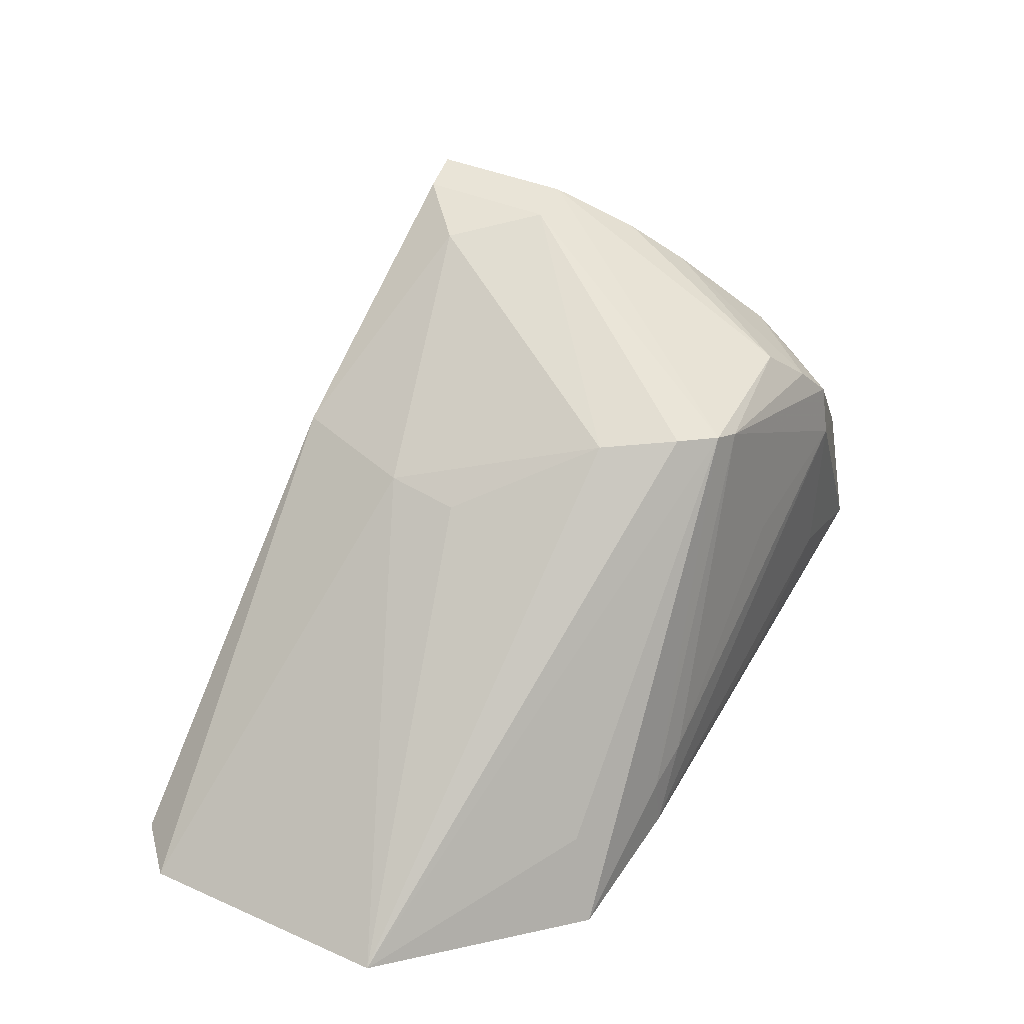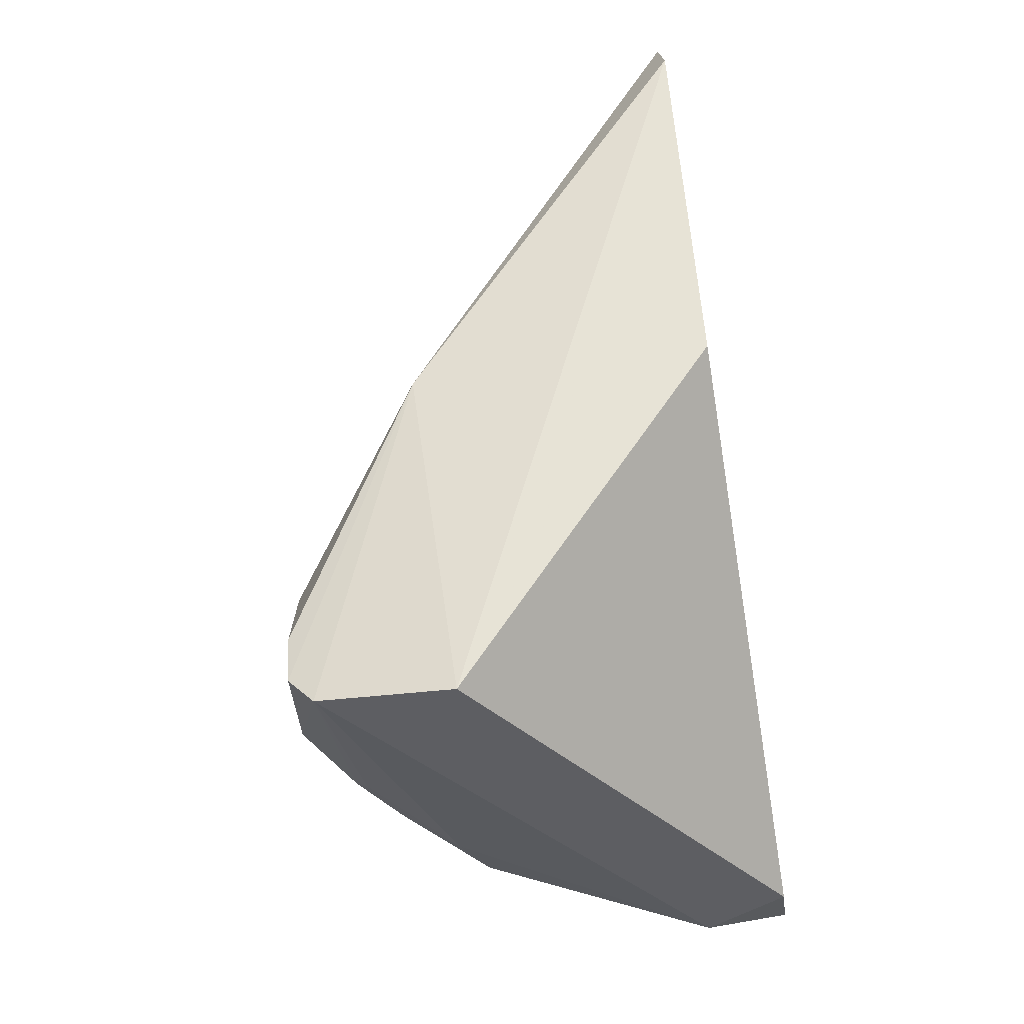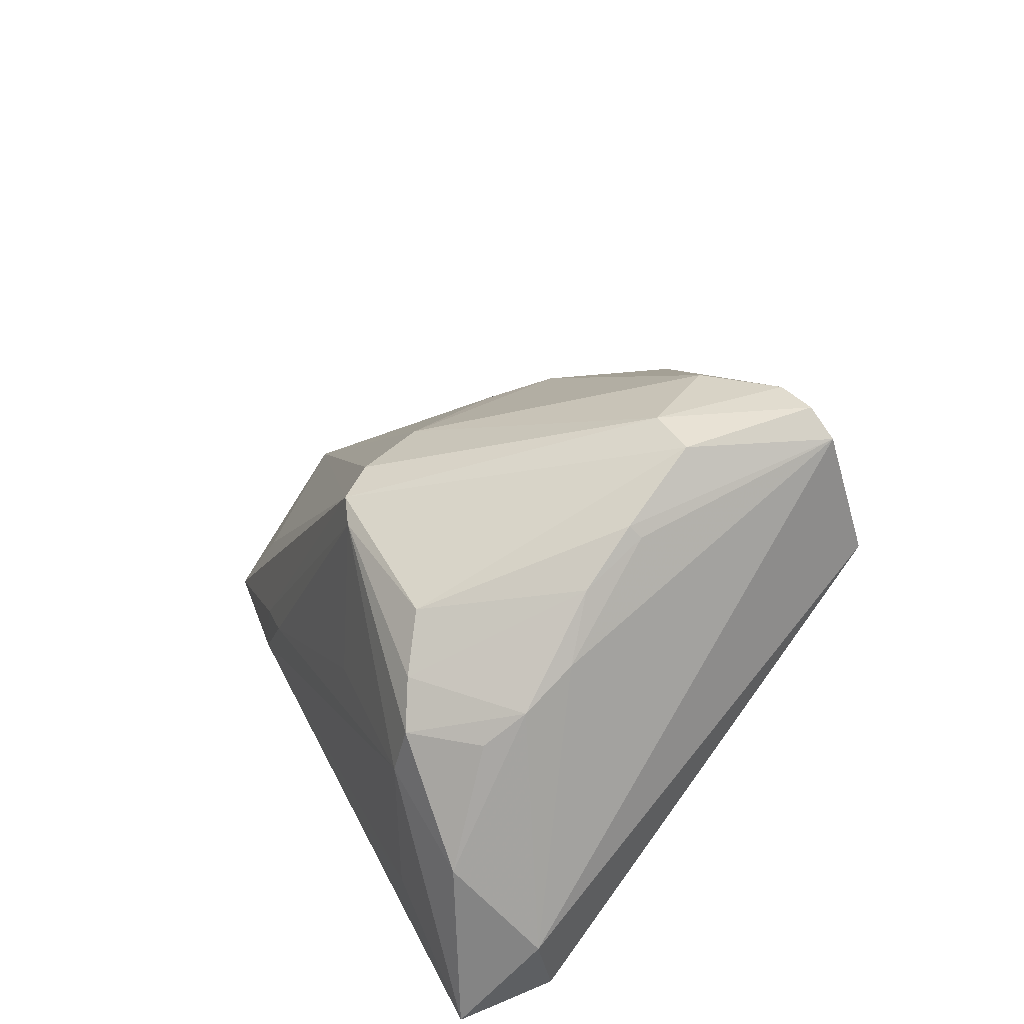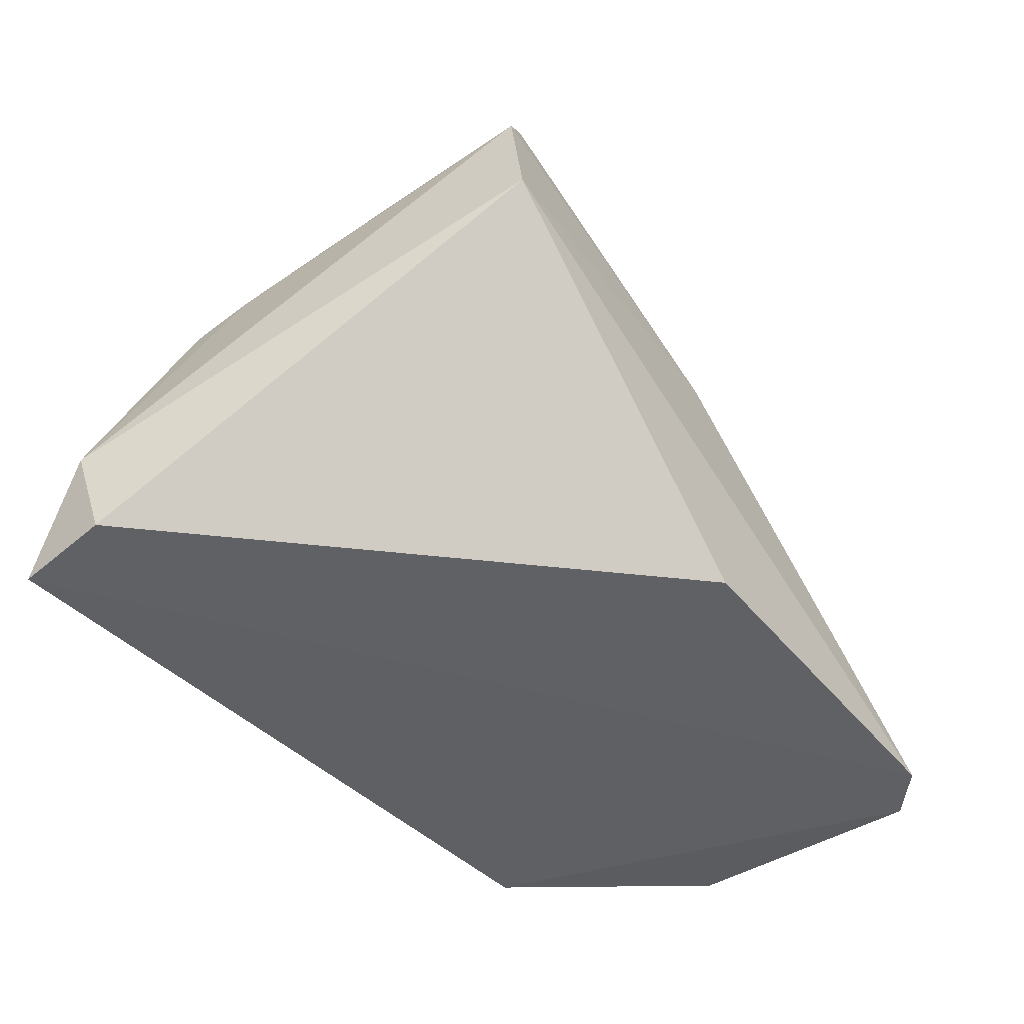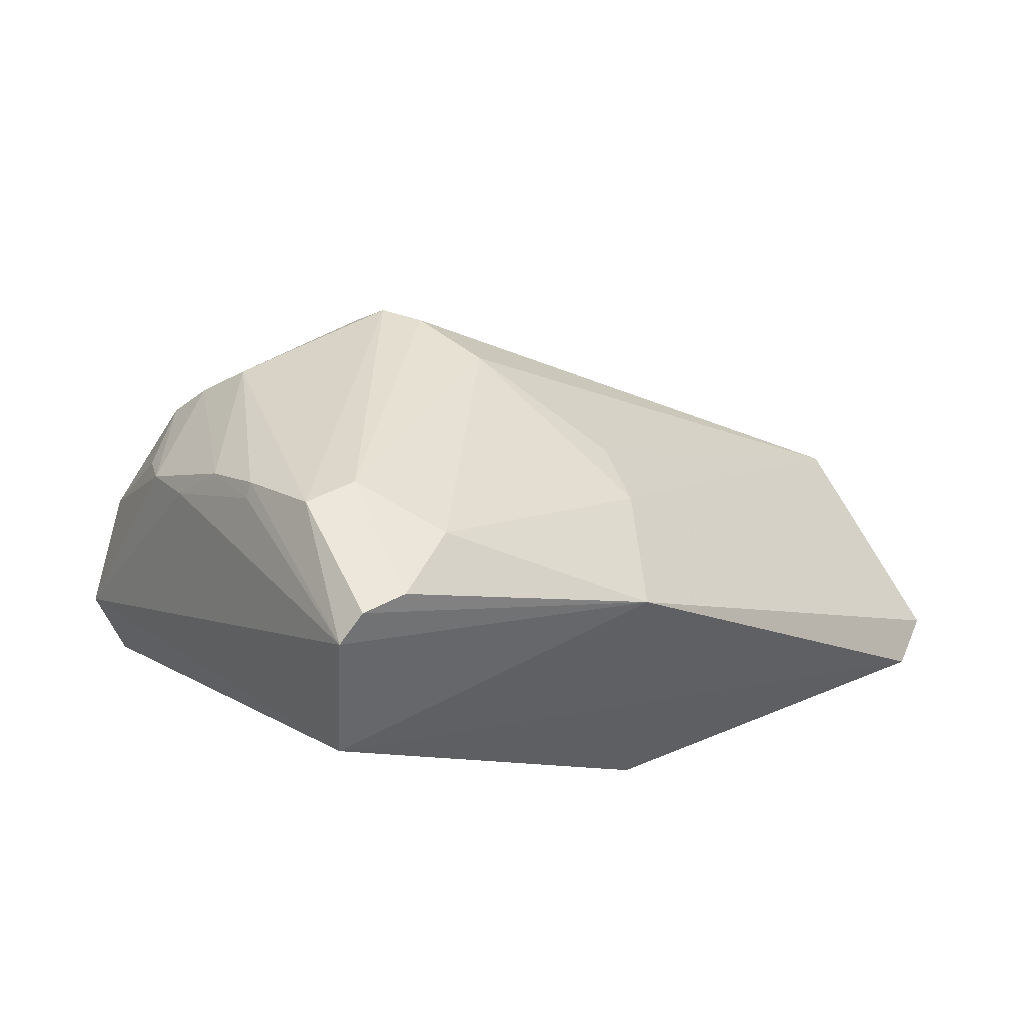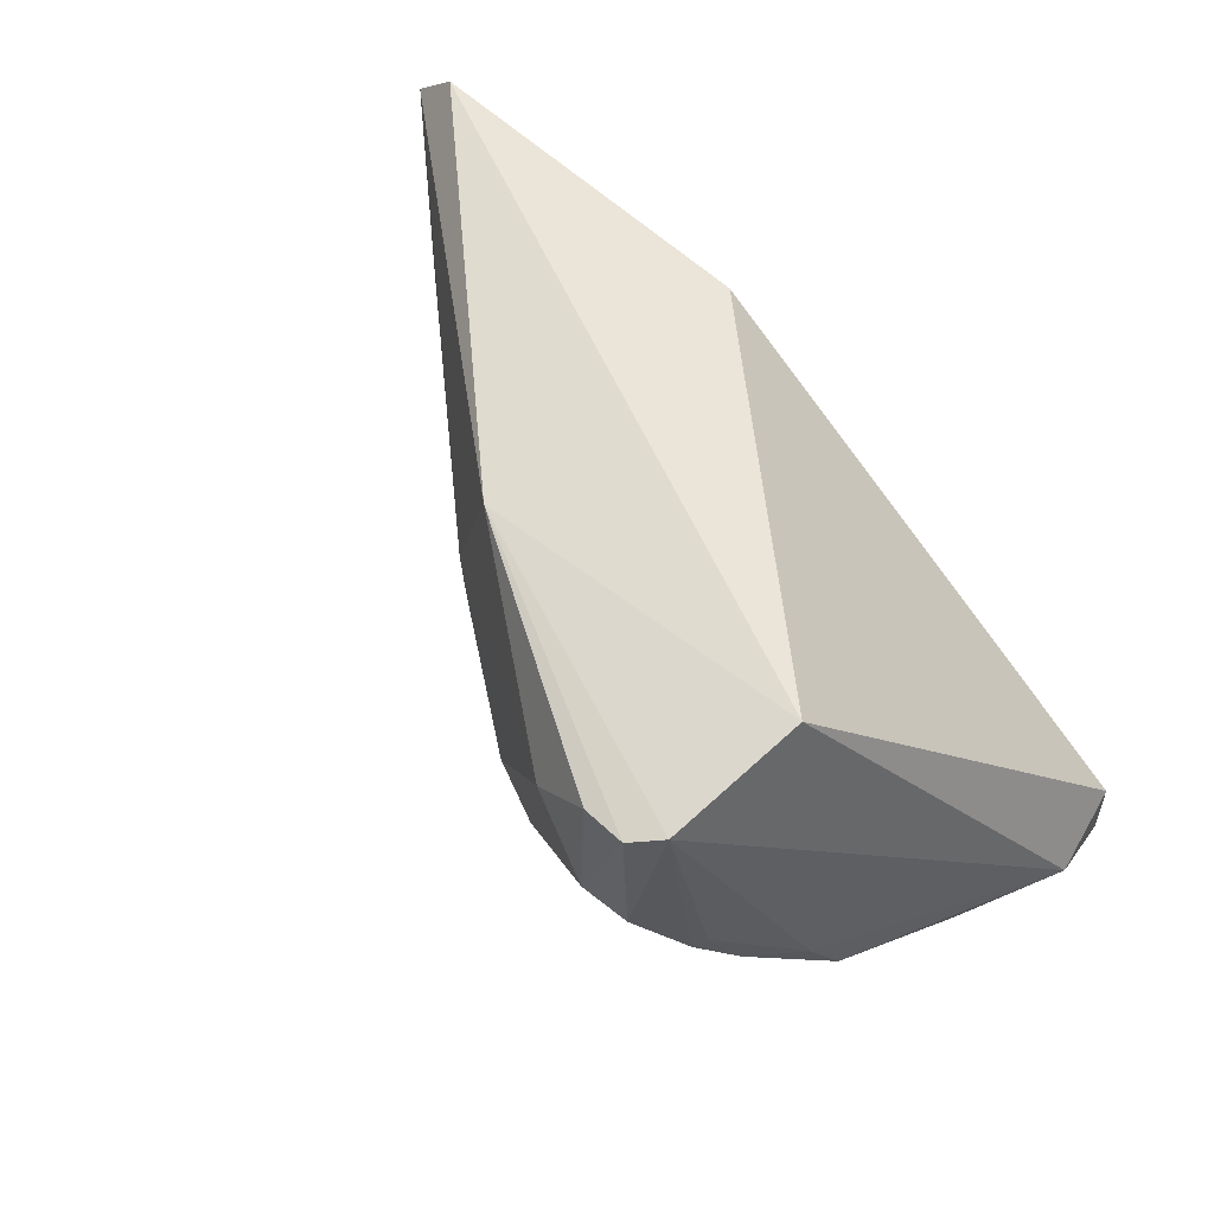
<metadata>
{"format":"obj","ext":"obj","renderer":"f3d","projection":"perspective","resolution":1024,"background":"white","views":[{"elev":42.5,"azim":-61.6,"up":"+Z"},{"elev":64.6,"azim":80.5,"up":"+Y"},{"elev":41.5,"azim":66.7,"up":"+Z"},{"elev":-41.0,"azim":129.9,"up":"+Z"},{"elev":55.4,"azim":156.9,"up":"+Z"},{"elev":57.9,"azim":41.1,"up":"+Y"}]}
</metadata>
<code>
v 0.00432 0.0005505 0.08801
v 0.02237 -0.03172 0.05415
v -0.0191 0.003339 0.04872
v -0.05451 -0.001867 0.04569
v -0.01066 -0.03538 0.07857
v 0.02086 -0.03818 0.04582
v -0.05053 0.001941 0.04604
v 0.008636 0.004263 0.07479
v 0.01404 -0.02931 0.07336
v -0.02442 -0.009942 0.07381
v -0.03968 -0.0382 0.04447
v 0.02107 -0.02992 0.04699
v 0.006734 0.001442 0.08616
v 0.004808 -0.01123 0.08797
v 0.01715 -0.03707 0.06091
v -0.05448 -0.02394 0.04599
v -0.021 0.0007685 0.07412
v 0.01287 -0.02485 0.07587
v 0.003493 -0.03443 0.0775
v -0.004866 -0.004908 0.08653
v 0.009225 -0.03897 0.06606
v -0.01674 -0.02668 0.07845
v -0.03695 -0.03535 0.0513
v 0.007806 -0.01761 0.08414
v 0.009719 -0.03801 0.07055
v 0.0004016 -0.01164 0.08791
v 0.000493 -5.959e-05 0.08758
v -0.02775 -0.03934 0.04649
v -0.01328 -0.03258 0.07897
v -0.02479 -0.01608 0.07316
v 0.009864 -0.02222 0.08062
v 0.008512 -0.01682 0.08322
v 0.01371 -0.03284 0.07078
v 0.006969 -0.03664 0.07386
v -0.008358 -0.03604 0.07755
v 0.009121 -0.03884 0.05147
v -0.02366 -0.03913 0.05239
v -0.02774 -0.03887 0.05103
v -0.002286 -0.03888 0.04755
v -0.004788 -0.03842 0.06435
f 7 6 4
f 8 3 7
f 11 4 6
f 12 7 3
f 12 6 7
f 12 3 8
f 12 8 2
f 12 2 6
f 13 2 8
f 14 13 1
f 15 6 2
f 15 2 9
f 16 10 4
f 16 4 11
f 17 7 4
f 17 4 10
f 17 1 13
f 17 13 8
f 17 8 7
f 18 9 2
f 18 2 13
f 19 14 5
f 20 17 10
f 21 6 15
f 22 20 10
f 23 16 11
f 23 11 5
f 23 5 16
f 24 14 19
f 24 13 14
f 25 21 15
f 26 5 14
f 26 14 1
f 26 20 22
f 27 1 17
f 27 17 20
f 27 26 1
f 27 20 26
f 28 11 6
f 29 22 16
f 29 16 5
f 29 26 22
f 29 5 26
f 30 22 10
f 30 10 16
f 30 16 22
f 31 9 18
f 31 24 19
f 32 18 13
f 32 13 24
f 32 31 18
f 32 24 31
f 33 25 15
f 33 15 9
f 33 9 25
f 34 25 9
f 34 31 19
f 34 9 31
f 35 21 25
f 35 25 34
f 35 34 19
f 35 19 5
f 36 6 21
f 36 21 28
f 37 28 21
f 38 35 5
f 38 5 11
f 38 37 35
f 38 11 28
f 38 28 37
f 39 36 28
f 39 28 6
f 39 6 36
f 40 37 21
f 40 21 35
f 40 35 37

</code>
